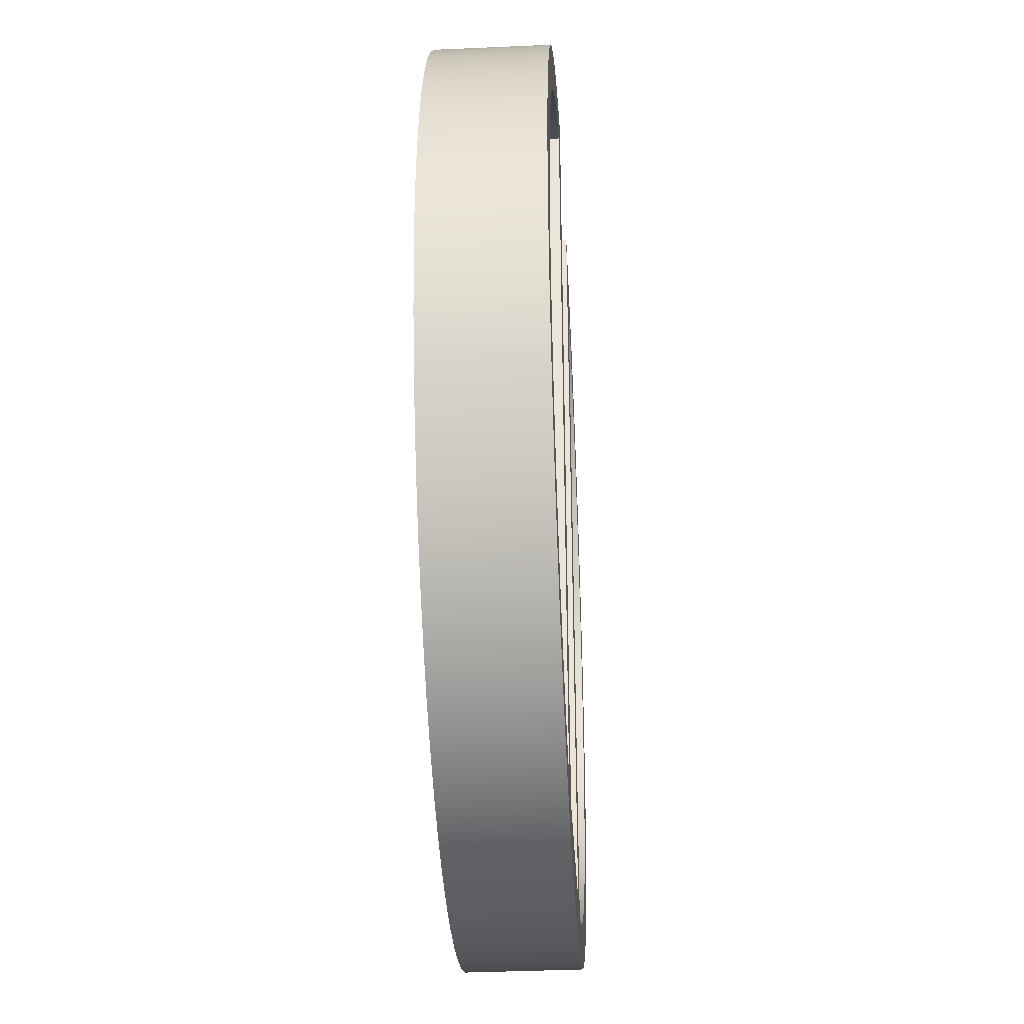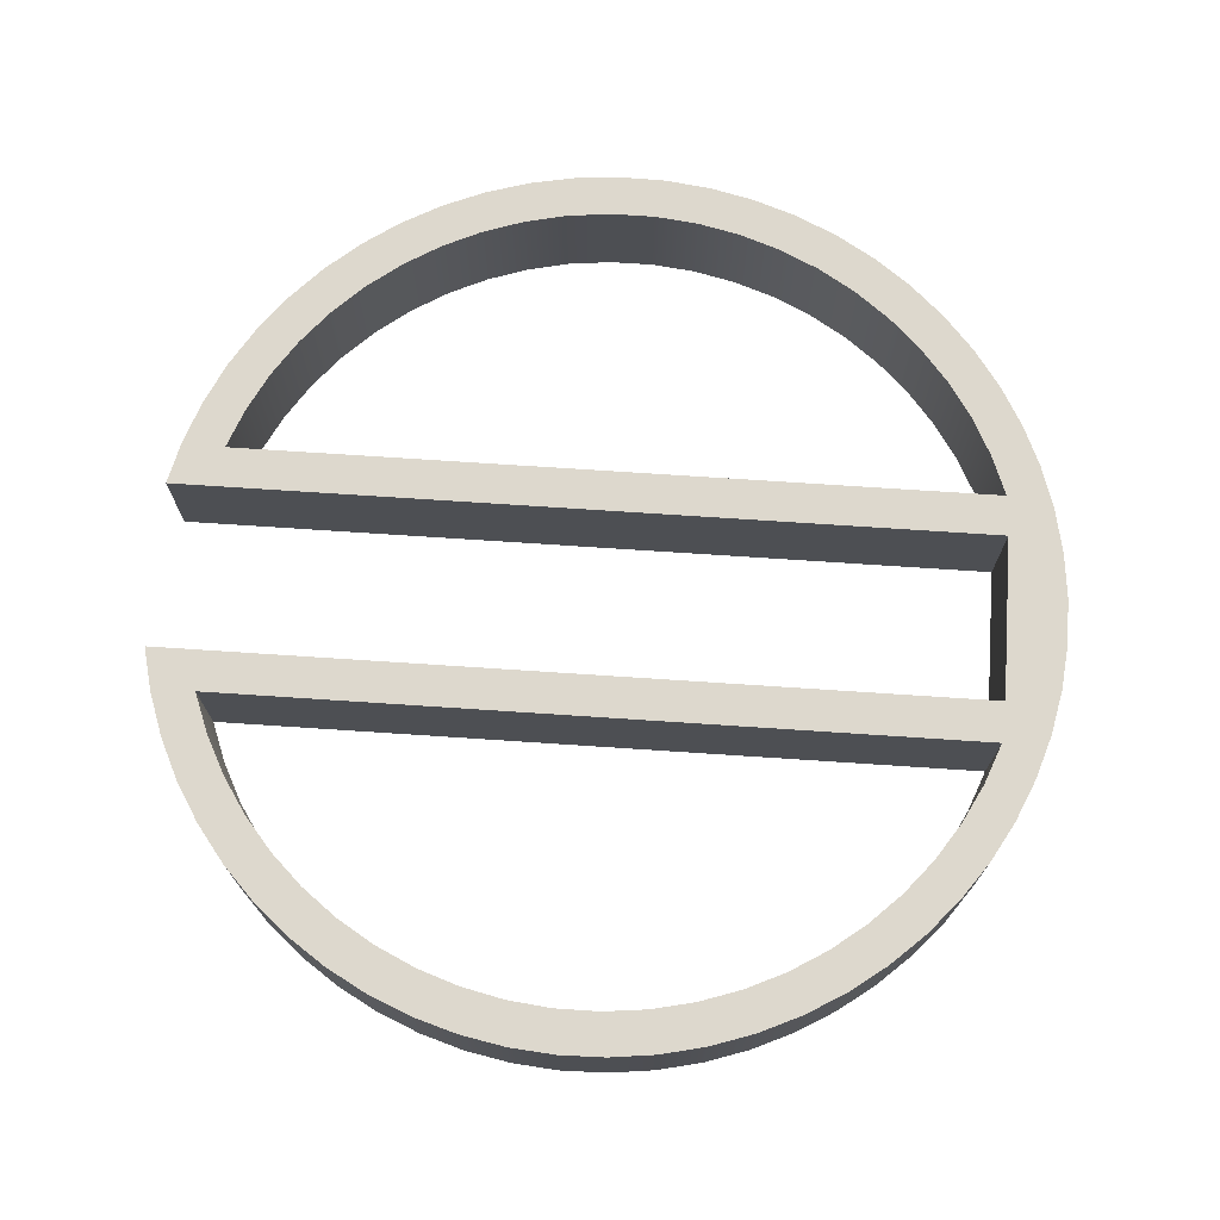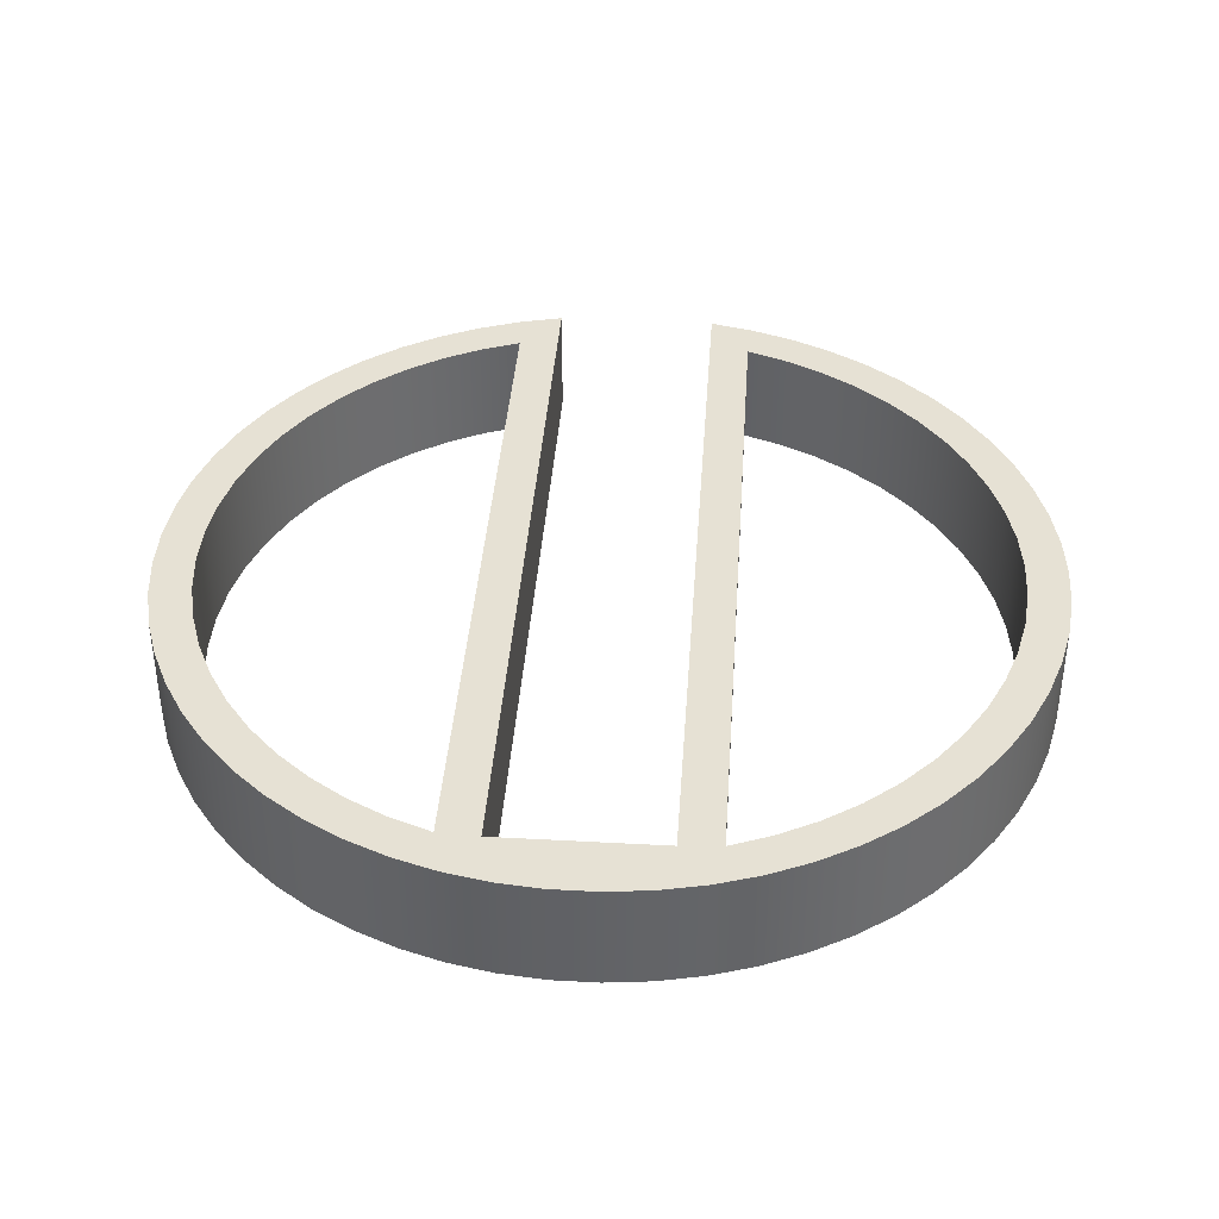
<metadata>
{"format":"obj","ext":"obj","renderer":"f3d","projection":"perspective","resolution":1024,"background":"white","views":[{"elev":-37.3,"azim":-86.7,"up":"+Y"},{"elev":72.3,"azim":-86.2,"up":"+Z"},{"elev":39.1,"azim":3.9,"up":"+Z"}]}
</metadata>
<code>
v -1.425 4.378 0
v -1.425 -4.378 0
v -1.425 -4.378 1.27
v -1.425 4.378 1.27
v -1.425 -4.378 0
v -1.894 -4.196 0
v -2.34 -3.965 0
v -2.758 -3.686 0
v -3.144 -3.363 0
v -3.492 -3.001 0
v -3.798 -2.602 0
v -4.059 -2.173 0
v -4.271 -1.717 0
v -4.433 -1.241 0
v -4.542 -0.7508 0
v -4.597 -0.2513 0
v -4.597 0.2513 0
v -4.542 0.7508 0
v -4.433 1.241 0
v -4.271 1.717 0
v -4.059 2.173 0
v -3.798 2.602 0
v -3.492 3.001 0
v -3.144 3.363 0
v -2.758 3.686 0
v -2.34 3.965 0
v -1.894 4.196 0
v -1.425 4.378 0
v -1.425 4.378 1.27
v -1.894 4.196 1.27
v -2.34 3.965 1.27
v -2.758 3.686 1.27
v -3.144 3.363 1.27
v -3.492 3.001 1.27
v -3.798 2.602 1.27
v -4.059 2.173 1.27
v -4.271 1.717 1.27
v -4.433 1.241 1.27
v -4.542 0.7508 1.27
v -4.597 0.2513 1.27
v -4.597 -0.2513 1.27
v -4.542 -0.7508 1.27
v -4.433 -1.241 1.27
v -4.271 -1.717 1.27
v -4.059 -2.173 1.27
v -3.798 -2.602 1.27
v -3.492 -3.001 1.27
v -3.144 -3.363 1.27
v -2.758 -3.686 1.27
v -2.34 -3.965 1.27
v -1.894 -4.196 1.27
v -1.425 -4.378 1.27
v 1.425 -4.378 0
v 1.425 4.378 0
v 1.425 4.378 1.27
v 1.425 -4.378 1.27
v 1.425 4.378 0
v 1.894 4.196 0
v 2.34 3.965 0
v 2.758 3.686 0
v 3.144 3.363 0
v 3.492 3.001 0
v 3.798 2.602 0
v 4.059 2.173 0
v 4.271 1.717 0
v 4.433 1.241 0
v 4.542 0.7508 0
v 4.597 0.2513 0
v 4.597 -0.2513 0
v 4.542 -0.7508 0
v 4.433 -1.241 0
v 4.271 -1.717 0
v 4.059 -2.173 0
v 3.798 -2.602 0
v 3.492 -3.001 0
v 3.144 -3.363 0
v 2.758 -3.686 0
v 2.34 -3.965 0
v 1.894 -4.196 0
v 1.425 -4.378 0
v 1.425 -4.378 1.27
v 1.894 -4.196 1.27
v 2.34 -3.965 1.27
v 2.758 -3.686 1.27
v 3.144 -3.363 1.27
v 3.492 -3.001 1.27
v 3.798 -2.602 1.27
v 4.059 -2.173 1.27
v 4.271 -1.717 1.27
v 4.433 -1.241 1.27
v 4.542 -0.7508 1.27
v 4.597 -0.2513 1.27
v 4.597 0.2513 1.27
v 4.542 0.7508 1.27
v 4.433 1.241 1.27
v 4.271 1.717 1.27
v 4.059 2.173 1.27
v 3.798 2.602 1.27
v 3.492 3.001 1.27
v 3.144 3.363 1.27
v 2.758 3.686 1.27
v 2.34 3.965 1.27
v 1.894 4.196 1.27
v 1.425 4.378 1.27
v -0.9533 -4.405 0
v -0.9533 4.99 0
v -0.9533 4.99 1.27
v -0.9533 -4.405 1.27
v 0.9533 -4.405 0
v -0.9533 -4.405 0
v -0.9533 -4.405 1.27
v 0.9533 -4.405 1.27
v 1.425 -4.378 0
v 1.894 -4.196 0
v 2.34 -3.965 0
v 2.758 -3.686 0
v 3.144 -3.363 0
v 3.492 -3.001 0
v 3.798 -2.602 0
v 4.059 -2.173 0
v 4.271 -1.717 0
v 4.433 -1.241 0
v 4.542 -0.7508 0
v 4.597 -0.2513 0
v 4.597 0.2513 0
v 4.542 0.7508 0
v 4.433 1.241 0
v 4.271 1.717 0
v 4.059 2.173 0
v 3.798 2.602 0
v 3.492 3.001 0
v 3.144 3.363 0
v 2.758 3.686 0
v 2.34 3.965 0
v 1.894 4.196 0
v 1.425 4.378 0
v -1.425 4.378 0
v -1.894 4.196 0
v -2.34 3.965 0
v -2.758 3.686 0
v -3.144 3.363 0
v -3.492 3.001 0
v -3.798 2.602 0
v -4.059 2.173 0
v -4.271 1.717 0
v -4.433 1.241 0
v -4.542 0.7508 0
v -4.597 0.2513 0
v -4.597 -0.2513 0
v -4.542 -0.7508 0
v -4.433 -1.241 0
v -4.271 -1.717 0
v -4.059 -2.173 0
v -3.798 -2.602 0
v -3.492 -3.001 0
v -3.144 -3.363 0
v -2.758 -3.686 0
v -2.34 -3.965 0
v -1.894 -4.196 0
v -1.425 -4.378 0
v 0.9533 4.99 0
v 1.464 4.864 0
v 1.959 4.687 0
v 2.434 4.459 0
v 2.882 4.184 0
v 3.299 3.863 0
v 3.681 3.501 0
v 4.023 3.102 0
v 4.322 2.669 0
v 4.575 2.208 0
v 4.779 1.723 0
v 4.932 1.219 0
v 5.031 0.7025 0
v 5.077 0.1784 0
v 5.068 -0.3476 0
v 5.005 -0.8699 0
v 4.888 -1.383 0
v 4.719 -1.881 0
v 4.499 -2.359 0
v 4.231 -2.812 0
v 3.918 -3.234 0
v 3.562 -3.622 0
v 3.168 -3.971 0
v 2.741 -4.277 0
v 2.284 -4.538 0
v 1.802 -4.75 0
v 1.301 -4.911 0
v 0.7863 -5.019 0
v 0.263 -5.073 0
v -0.263 -5.073 0
v -0.7863 -5.019 0
v -1.301 -4.911 0
v -1.802 -4.75 0
v -2.284 -4.538 0
v -2.741 -4.277 0
v -3.168 -3.971 0
v -3.562 -3.622 0
v -3.918 -3.234 0
v -4.231 -2.812 0
v -4.499 -2.359 0
v -4.719 -1.881 0
v -4.888 -1.383 0
v -5.005 -0.8699 0
v -5.068 -0.3476 0
v -5.077 0.1784 0
v -5.031 0.7025 0
v -4.932 1.219 0
v -4.779 1.723 0
v -4.575 2.208 0
v -4.322 2.669 0
v -4.023 3.102 0
v -3.681 3.501 0
v -3.299 3.863 0
v -2.882 4.184 0
v -2.434 4.459 0
v -1.959 4.687 0
v -1.464 4.864 0
v -0.9533 4.99 0
v -0.9533 -4.405 0
v 0.9533 -4.405 0
v 0.9533 4.99 0
v 0.9533 -4.405 0
v 0.9533 -4.405 1.27
v 0.9533 4.99 1.27
v -0.9533 4.99 0
v -1.464 4.864 0
v -1.959 4.687 0
v -2.434 4.459 0
v -2.882 4.184 0
v -3.299 3.863 0
v -3.681 3.501 0
v -4.023 3.102 0
v -4.322 2.669 0
v -4.575 2.208 0
v -4.779 1.723 0
v -4.932 1.219 0
v -5.031 0.7025 0
v -5.077 0.1784 0
v -5.068 -0.3476 0
v -5.005 -0.8699 0
v -4.888 -1.383 0
v -4.719 -1.881 0
v -4.499 -2.359 0
v -4.231 -2.812 0
v -3.918 -3.234 0
v -3.562 -3.622 0
v -3.168 -3.971 0
v -2.741 -4.277 0
v -2.284 -4.538 0
v -1.802 -4.75 0
v -1.301 -4.911 0
v -0.7863 -5.019 0
v -0.263 -5.073 0
v 0.263 -5.073 0
v 0.7863 -5.019 0
v 1.301 -4.911 0
v 1.802 -4.75 0
v 2.284 -4.538 0
v 2.741 -4.277 0
v 3.168 -3.971 0
v 3.562 -3.622 0
v 3.918 -3.234 0
v 4.231 -2.812 0
v 4.499 -2.359 0
v 4.719 -1.881 0
v 4.888 -1.383 0
v 5.005 -0.8699 0
v 5.068 -0.3476 0
v 5.077 0.1784 0
v 5.031 0.7025 0
v 4.932 1.219 0
v 4.779 1.723 0
v 4.575 2.208 0
v 4.322 2.669 0
v 4.023 3.102 0
v 3.681 3.501 0
v 3.299 3.863 0
v 2.882 4.184 0
v 2.434 4.459 0
v 1.959 4.687 0
v 1.464 4.864 0
v 0.9533 4.99 0
v 0.9533 4.99 1.27
v 1.464 4.864 1.27
v 1.959 4.687 1.27
v 2.434 4.459 1.27
v 2.882 4.184 1.27
v 3.299 3.863 1.27
v 3.681 3.501 1.27
v 4.023 3.102 1.27
v 4.322 2.669 1.27
v 4.575 2.208 1.27
v 4.779 1.723 1.27
v 4.932 1.219 1.27
v 5.031 0.7025 1.27
v 5.077 0.1784 1.27
v 5.068 -0.3476 1.27
v 5.005 -0.8699 1.27
v 4.888 -1.383 1.27
v 4.719 -1.881 1.27
v 4.499 -2.359 1.27
v 4.231 -2.812 1.27
v 3.918 -3.234 1.27
v 3.562 -3.622 1.27
v 3.168 -3.971 1.27
v 2.741 -4.277 1.27
v 2.284 -4.538 1.27
v 1.802 -4.75 1.27
v 1.301 -4.911 1.27
v 0.7863 -5.019 1.27
v 0.263 -5.073 1.27
v -0.263 -5.073 1.27
v -0.7863 -5.019 1.27
v -1.301 -4.911 1.27
v -1.802 -4.75 1.27
v -2.284 -4.538 1.27
v -2.741 -4.277 1.27
v -3.168 -3.971 1.27
v -3.562 -3.622 1.27
v -3.918 -3.234 1.27
v -4.231 -2.812 1.27
v -4.499 -2.359 1.27
v -4.719 -1.881 1.27
v -4.888 -1.383 1.27
v -5.005 -0.8699 1.27
v -5.068 -0.3476 1.27
v -5.077 0.1784 1.27
v -5.031 0.7025 1.27
v -4.932 1.219 1.27
v -4.779 1.723 1.27
v -4.575 2.208 1.27
v -4.322 2.669 1.27
v -4.023 3.102 1.27
v -3.681 3.501 1.27
v -3.299 3.863 1.27
v -2.882 4.184 1.27
v -2.434 4.459 1.27
v -1.959 4.687 1.27
v -1.464 4.864 1.27
v -0.9533 4.99 1.27
v 1.425 4.378 1.27
v 1.894 4.196 1.27
v 2.34 3.965 1.27
v 2.758 3.686 1.27
v 3.144 3.363 1.27
v 3.492 3.001 1.27
v 3.798 2.602 1.27
v 4.059 2.173 1.27
v 4.271 1.717 1.27
v 4.433 1.241 1.27
v 4.542 0.7508 1.27
v 4.597 0.2513 1.27
v 4.597 -0.2513 1.27
v 4.542 -0.7508 1.27
v 4.433 -1.241 1.27
v 4.271 -1.717 1.27
v 4.059 -2.173 1.27
v 3.798 -2.602 1.27
v 3.492 -3.001 1.27
v 3.144 -3.363 1.27
v 2.758 -3.686 1.27
v 2.34 -3.965 1.27
v 1.894 -4.196 1.27
v 1.425 -4.378 1.27
v -1.425 -4.378 1.27
v -1.894 -4.196 1.27
v -2.34 -3.965 1.27
v -2.758 -3.686 1.27
v -3.144 -3.363 1.27
v -3.492 -3.001 1.27
v -3.798 -2.602 1.27
v -4.059 -2.173 1.27
v -4.271 -1.717 1.27
v -4.433 -1.241 1.27
v -4.542 -0.7508 1.27
v -4.597 -0.2513 1.27
v -4.597 0.2513 1.27
v -4.542 0.7508 1.27
v -4.433 1.241 1.27
v -4.271 1.717 1.27
v -4.059 2.173 1.27
v -3.798 2.602 1.27
v -3.492 3.001 1.27
v -3.144 3.363 1.27
v -2.758 3.686 1.27
v -2.34 3.965 1.27
v -1.894 4.196 1.27
v -1.425 4.378 1.27
v -0.9533 4.99 1.27
v -1.464 4.864 1.27
v -1.959 4.687 1.27
v -2.434 4.459 1.27
v -2.882 4.184 1.27
v -3.299 3.863 1.27
v -3.681 3.501 1.27
v -4.023 3.102 1.27
v -4.322 2.669 1.27
v -4.575 2.208 1.27
v -4.779 1.723 1.27
v -4.932 1.219 1.27
v -5.031 0.7025 1.27
v -5.077 0.1784 1.27
v -5.068 -0.3476 1.27
v -5.005 -0.8699 1.27
v -4.888 -1.383 1.27
v -4.719 -1.881 1.27
v -4.499 -2.359 1.27
v -4.231 -2.812 1.27
v -3.918 -3.234 1.27
v -3.562 -3.622 1.27
v -3.168 -3.971 1.27
v -2.741 -4.277 1.27
v -2.284 -4.538 1.27
v -1.802 -4.75 1.27
v -1.301 -4.911 1.27
v -0.7863 -5.019 1.27
v -0.263 -5.073 1.27
v 0.263 -5.073 1.27
v 0.7863 -5.019 1.27
v 1.301 -4.911 1.27
v 1.802 -4.75 1.27
v 2.284 -4.538 1.27
v 2.741 -4.277 1.27
v 3.168 -3.971 1.27
v 3.562 -3.622 1.27
v 3.918 -3.234 1.27
v 4.231 -2.812 1.27
v 4.499 -2.359 1.27
v 4.719 -1.881 1.27
v 4.888 -1.383 1.27
v 5.005 -0.8699 1.27
v 5.068 -0.3476 1.27
v 5.077 0.1784 1.27
v 5.031 0.7025 1.27
v 4.932 1.219 1.27
v 4.779 1.723 1.27
v 4.575 2.208 1.27
v 4.322 2.669 1.27
v 4.023 3.102 1.27
v 3.681 3.501 1.27
v 3.299 3.863 1.27
v 2.882 4.184 1.27
v 2.434 4.459 1.27
v 1.959 4.687 1.27
v 1.464 4.864 1.27
v 0.9533 4.99 1.27
v 0.9533 -4.405 1.27
v -0.9533 -4.405 1.27
f 1 2 4
f 4 2 3
f 52 5 51
f 51 5 6
f 51 6 50
f 50 6 7
f 50 7 49
f 49 7 8
f 49 8 48
f 48 8 9
f 48 9 47
f 47 9 10
f 47 10 46
f 46 10 11
f 46 11 45
f 45 11 12
f 45 12 44
f 44 12 13
f 44 13 43
f 43 13 14
f 43 14 42
f 42 14 15
f 42 15 41
f 41 15 16
f 41 16 40
f 40 16 17
f 40 17 39
f 39 17 18
f 39 18 38
f 38 18 19
f 38 19 37
f 37 19 20
f 37 20 36
f 36 20 21
f 36 21 35
f 35 21 22
f 35 22 34
f 34 22 23
f 34 23 33
f 33 23 24
f 33 24 32
f 32 24 25
f 32 25 31
f 31 25 26
f 31 26 30
f 30 26 27
f 30 27 29
f 29 27 28
f 53 54 56
f 56 54 55
f 104 57 103
f 103 57 58
f 103 58 102
f 102 58 59
f 102 59 101
f 101 59 60
f 101 60 100
f 100 60 61
f 100 61 99
f 99 61 62
f 99 62 98
f 98 62 63
f 98 63 97
f 97 63 64
f 97 64 96
f 96 64 65
f 96 65 95
f 95 65 66
f 95 66 94
f 94 66 67
f 94 67 93
f 93 67 68
f 93 68 92
f 92 68 69
f 92 69 91
f 91 69 70
f 91 70 90
f 90 70 71
f 90 71 89
f 89 71 72
f 89 72 88
f 88 72 73
f 88 73 87
f 87 73 74
f 87 74 86
f 86 74 75
f 86 75 85
f 85 75 76
f 85 76 84
f 84 76 77
f 84 77 83
f 83 77 78
f 83 78 82
f 82 78 79
f 82 79 81
f 81 79 80
f 105 106 108
f 108 106 107
f 109 110 112
f 112 110 111
f 114 186 113
f 113 186 187
f 113 187 220
f 220 187 188
f 220 188 189
f 186 114 185
f 185 114 115
f 185 115 184
f 184 115 116
f 184 116 183
f 183 116 117
f 183 117 182
f 182 117 118
f 182 118 181
f 181 118 119
f 181 119 180
f 180 119 120
f 180 120 179
f 179 120 121
f 179 121 178
f 178 121 177
f 177 121 122
f 177 122 176
f 176 122 123
f 176 123 175
f 175 123 124
f 175 124 174
f 174 124 125
f 174 125 173
f 173 125 126
f 173 126 172
f 172 126 127
f 172 127 171
f 171 127 128
f 171 128 170
f 170 128 129
f 170 129 169
f 169 129 130
f 169 130 168
f 168 130 131
f 168 131 167
f 167 131 132
f 167 132 166
f 166 132 133
f 166 133 165
f 165 133 134
f 165 134 164
f 164 134 135
f 164 135 163
f 163 135 136
f 163 136 162
f 162 136 161
f 161 136 220
f 220 136 113
f 138 216 137
f 137 216 217
f 137 217 218
f 216 138 215
f 215 138 139
f 215 139 214
f 214 139 140
f 214 140 213
f 213 140 141
f 213 141 212
f 212 141 142
f 212 142 211
f 211 142 143
f 211 143 210
f 210 143 144
f 210 144 209
f 209 144 145
f 209 145 208
f 208 145 146
f 208 146 207
f 207 146 147
f 207 147 206
f 206 147 148
f 206 148 205
f 205 148 149
f 205 149 204
f 204 149 150
f 204 150 203
f 203 150 151
f 203 151 202
f 202 151 152
f 202 152 201
f 201 152 200
f 200 152 153
f 200 153 199
f 199 153 154
f 199 154 198
f 198 154 155
f 198 155 197
f 197 155 156
f 197 156 196
f 196 156 157
f 196 157 195
f 195 157 158
f 195 158 194
f 194 158 159
f 194 159 193
f 193 159 160
f 193 160 192
f 192 160 219
f 192 219 191
f 191 219 190
f 190 219 220
f 190 220 189
f 160 137 219
f 219 137 218
f 221 222 224
f 224 222 223
f 340 225 339
f 339 225 226
f 339 226 338
f 338 226 227
f 338 227 337
f 337 227 228
f 337 228 336
f 336 228 229
f 336 229 335
f 335 229 230
f 335 230 334
f 334 230 231
f 334 231 333
f 333 231 232
f 333 232 332
f 332 232 233
f 332 233 331
f 331 233 234
f 331 234 330
f 330 234 235
f 330 235 329
f 329 235 236
f 329 236 328
f 328 236 237
f 328 237 327
f 327 237 238
f 327 238 326
f 326 238 239
f 326 239 325
f 325 239 240
f 325 240 324
f 324 240 241
f 324 241 323
f 323 241 242
f 323 242 322
f 322 242 243
f 322 243 321
f 321 243 244
f 321 244 320
f 320 244 245
f 320 245 319
f 319 245 246
f 319 246 318
f 318 246 247
f 318 247 317
f 317 247 248
f 317 248 316
f 316 248 249
f 316 249 315
f 315 249 250
f 315 250 314
f 314 250 251
f 314 251 313
f 313 251 252
f 313 252 312
f 312 252 253
f 312 253 311
f 311 253 254
f 311 254 310
f 310 254 255
f 310 255 309
f 309 255 256
f 309 256 308
f 308 256 257
f 308 257 307
f 307 257 258
f 307 258 306
f 306 258 259
f 306 259 305
f 305 259 260
f 305 260 304
f 304 260 261
f 304 261 303
f 303 261 262
f 303 262 302
f 302 262 263
f 302 263 301
f 301 263 264
f 301 264 300
f 300 264 265
f 300 265 299
f 299 265 266
f 299 266 298
f 298 266 267
f 298 267 297
f 297 267 268
f 297 268 296
f 296 268 269
f 296 269 295
f 295 269 270
f 295 270 294
f 294 270 271
f 294 271 293
f 293 271 272
f 293 272 292
f 292 272 273
f 292 273 291
f 291 273 274
f 291 274 290
f 290 274 275
f 290 275 289
f 289 275 276
f 289 276 288
f 288 276 277
f 288 277 287
f 287 277 278
f 287 278 286
f 286 278 279
f 286 279 285
f 285 279 280
f 285 280 284
f 284 280 281
f 284 281 283
f 283 281 282
f 342 444 341
f 341 444 445
f 341 445 446
f 444 342 443
f 443 342 343
f 443 343 442
f 442 343 344
f 442 344 441
f 441 344 345
f 441 345 440
f 440 345 346
f 440 346 439
f 439 346 347
f 439 347 438
f 438 347 348
f 438 348 437
f 437 348 349
f 437 349 436
f 436 349 350
f 436 350 435
f 435 350 351
f 435 351 434
f 434 351 352
f 434 352 433
f 433 352 353
f 433 353 432
f 432 353 354
f 432 354 431
f 431 354 355
f 431 355 430
f 430 355 356
f 430 356 429
f 429 356 428
f 428 356 357
f 428 357 427
f 427 357 358
f 427 358 426
f 426 358 359
f 426 359 425
f 425 359 360
f 425 360 424
f 424 360 361
f 424 361 423
f 423 361 362
f 423 362 422
f 422 362 363
f 422 363 421
f 421 363 364
f 421 364 420
f 420 364 447
f 420 447 419
f 419 447 418
f 418 447 448
f 418 448 417
f 417 448 416
f 416 448 415
f 415 448 365
f 415 365 414
f 414 365 366
f 414 366 413
f 413 366 367
f 413 367 412
f 412 367 368
f 412 368 411
f 411 368 369
f 411 369 410
f 410 369 370
f 410 370 409
f 409 370 371
f 409 371 408
f 408 371 372
f 408 372 407
f 407 372 373
f 407 373 406
f 406 373 405
f 405 373 374
f 405 374 404
f 404 374 375
f 404 375 403
f 403 375 376
f 403 376 402
f 402 376 377
f 402 377 401
f 401 377 378
f 401 378 400
f 400 378 379
f 400 379 399
f 399 379 380
f 399 380 398
f 398 380 381
f 398 381 397
f 397 381 382
f 397 382 396
f 396 382 383
f 396 383 395
f 395 383 384
f 395 384 394
f 394 384 385
f 394 385 393
f 393 385 386
f 393 386 392
f 392 386 387
f 392 387 391
f 391 387 388
f 391 388 390
f 390 388 389
f 389 388 448
f 448 388 365
f 364 341 447
f 447 341 446

</code>
